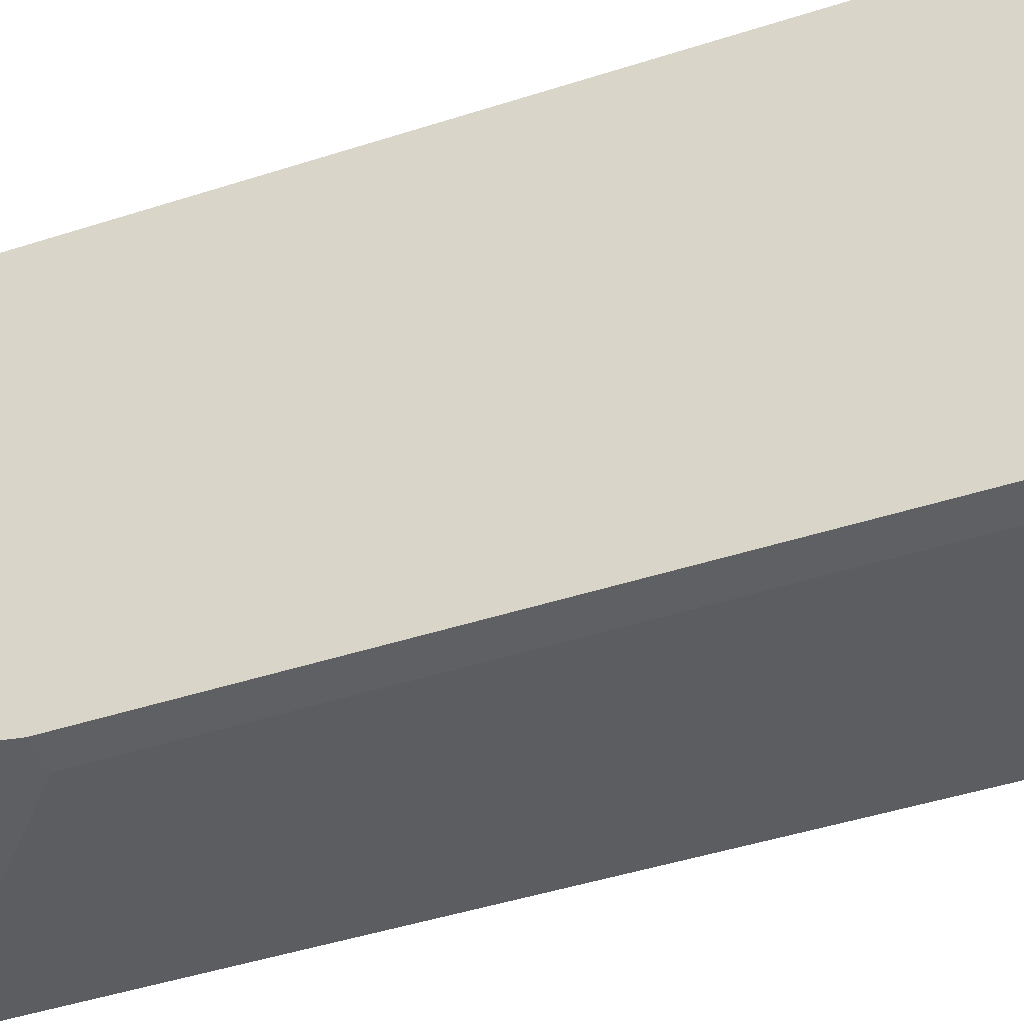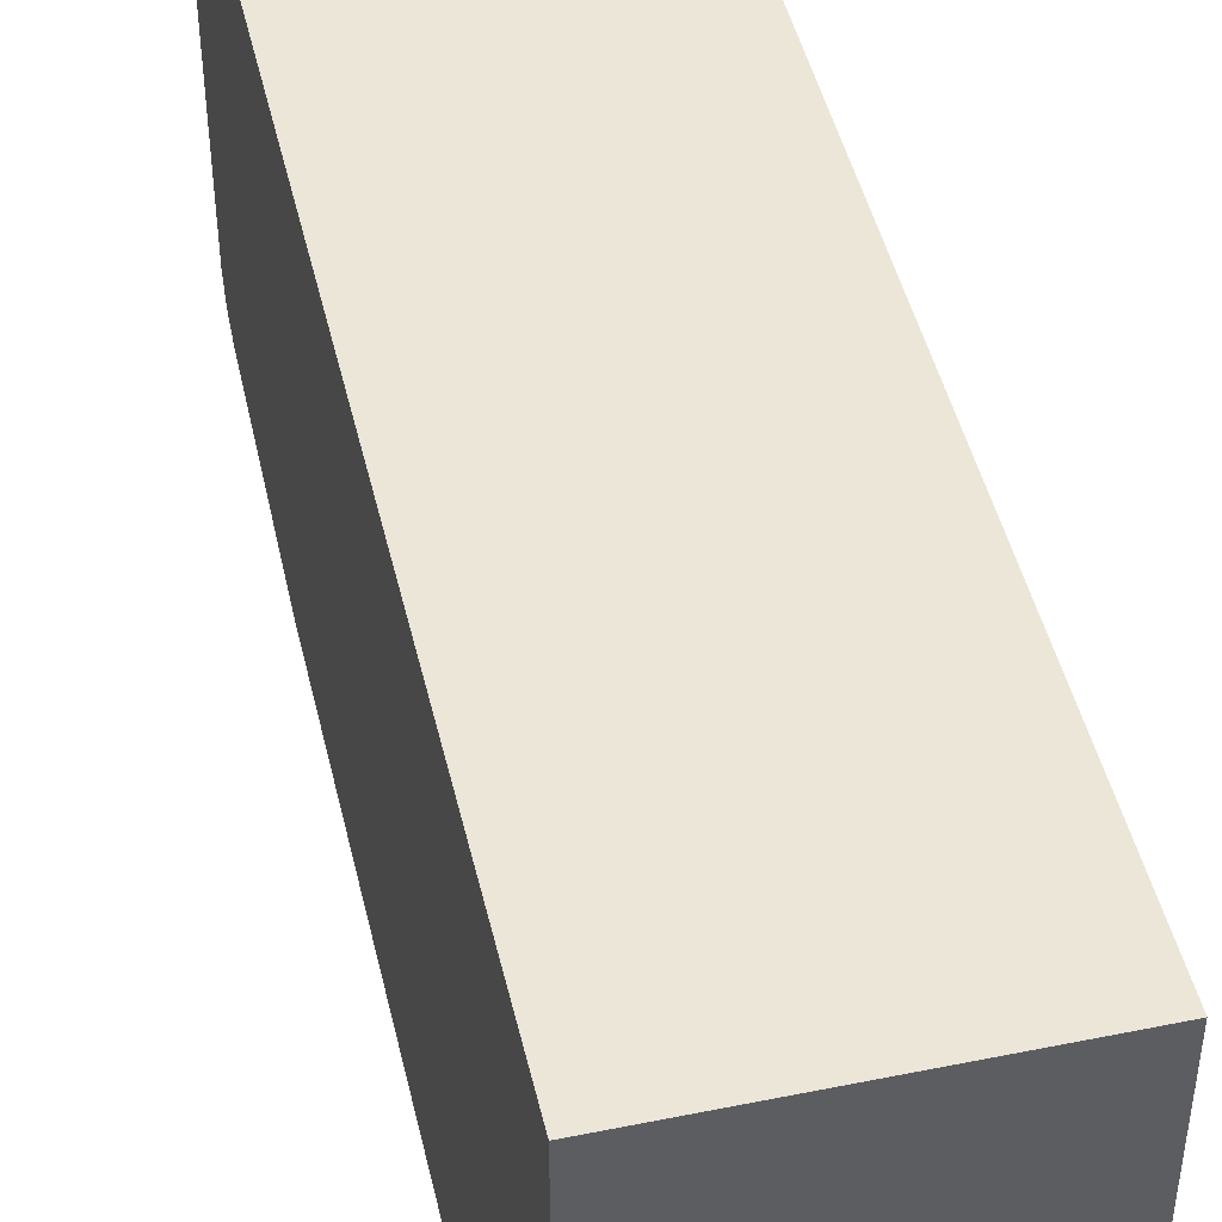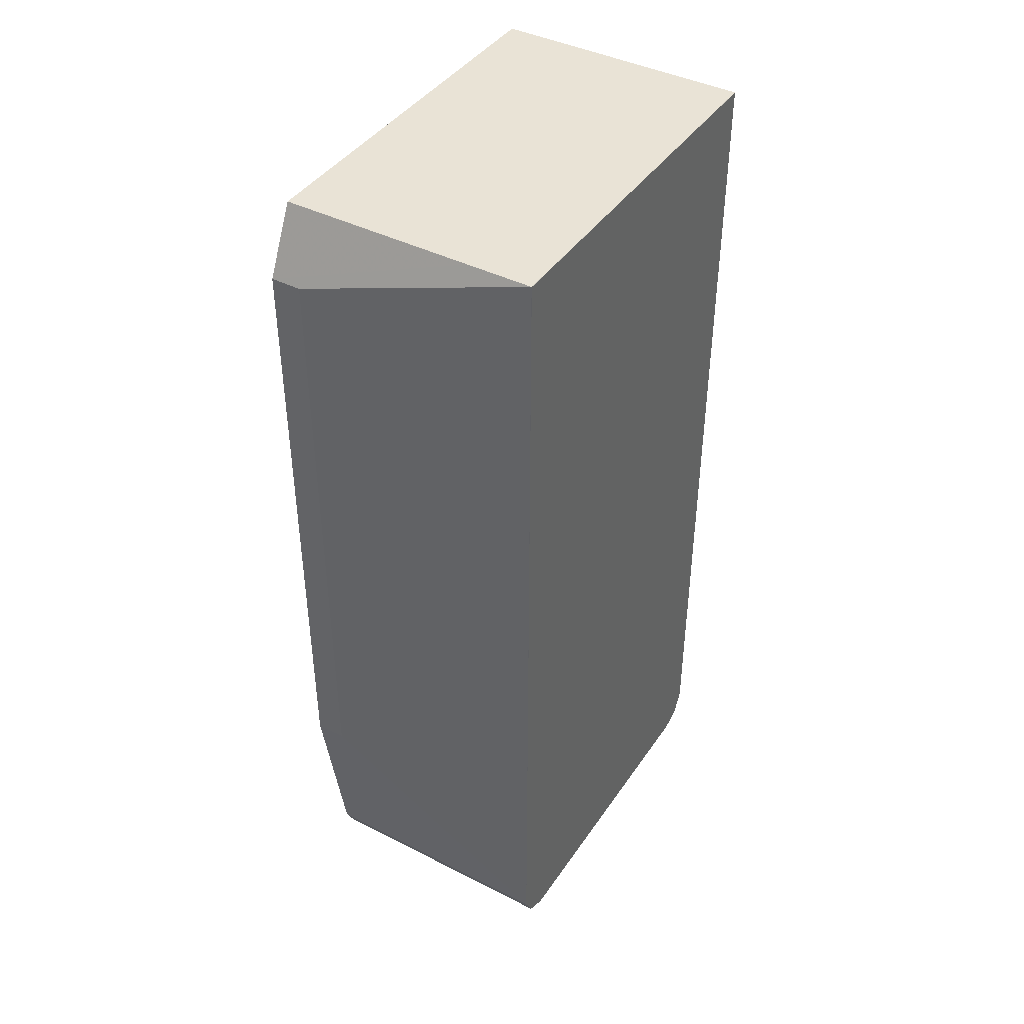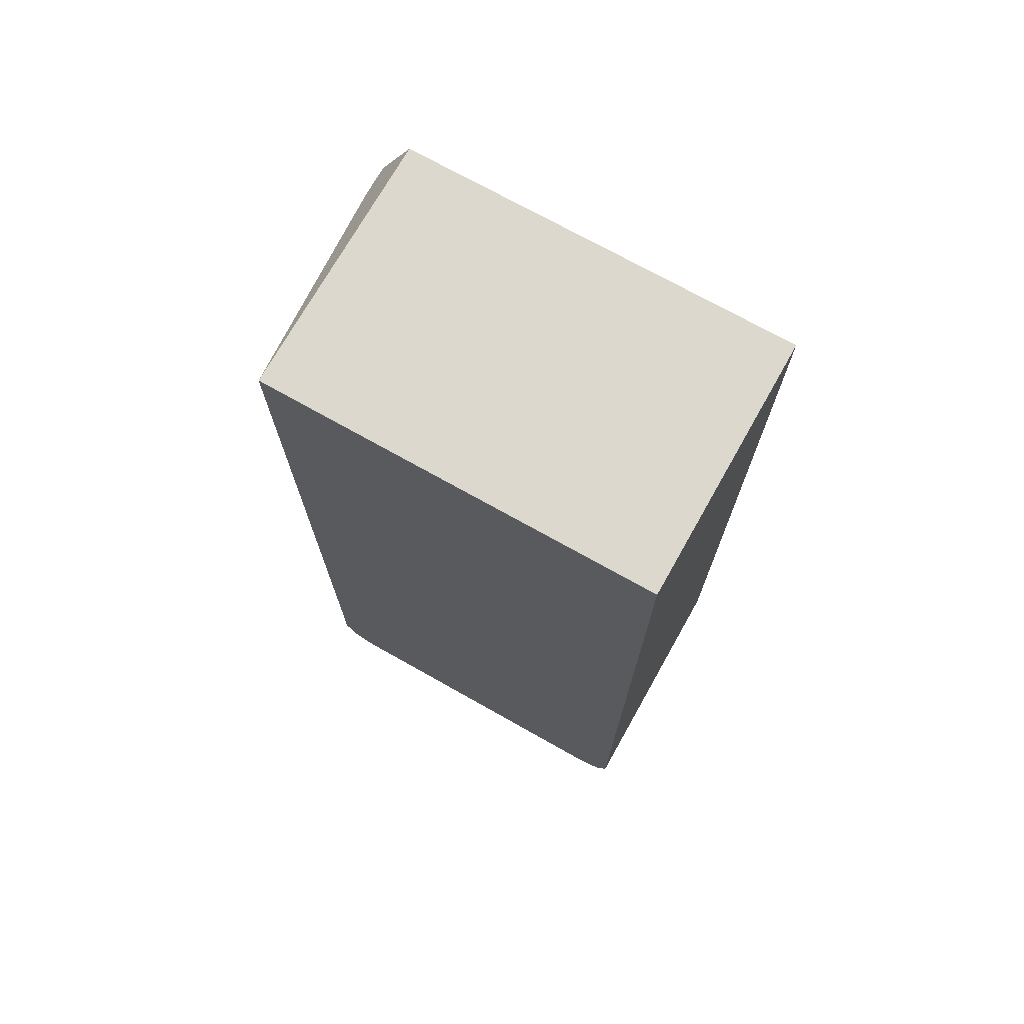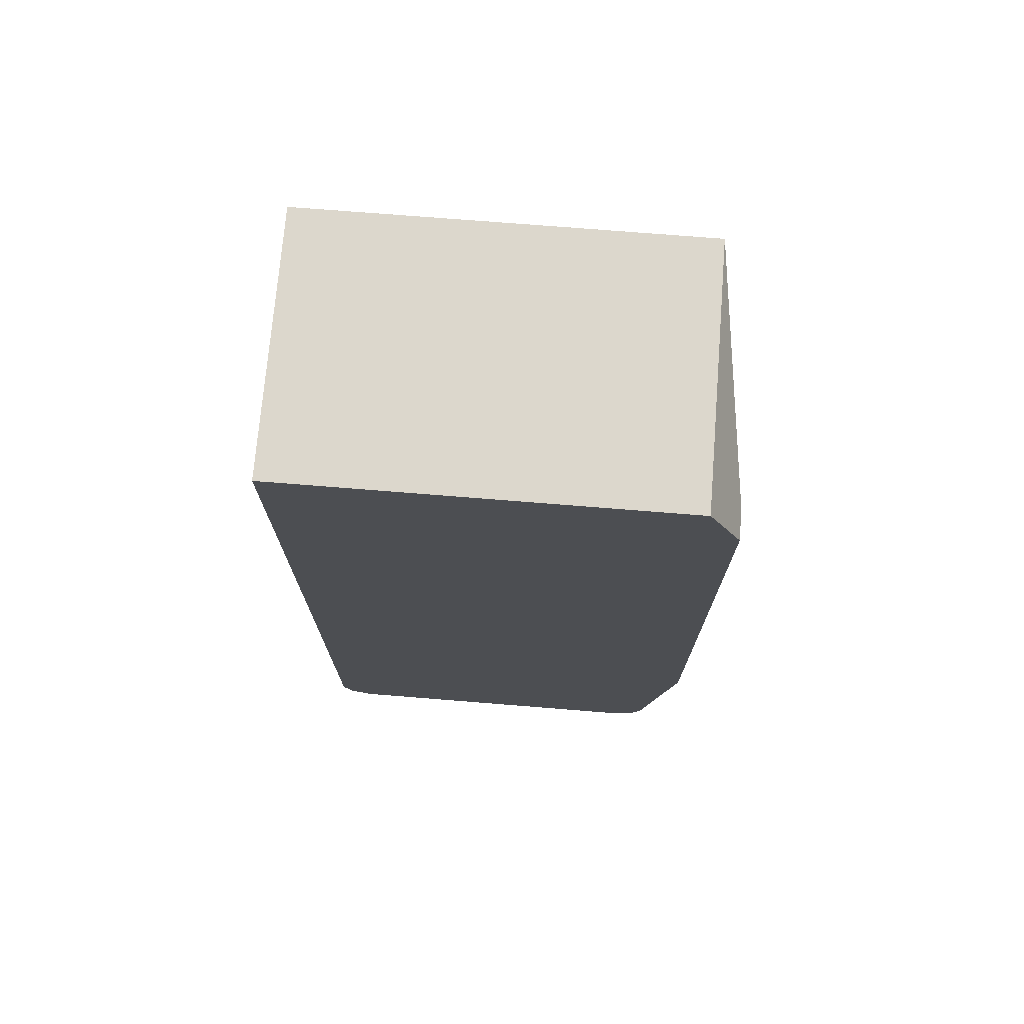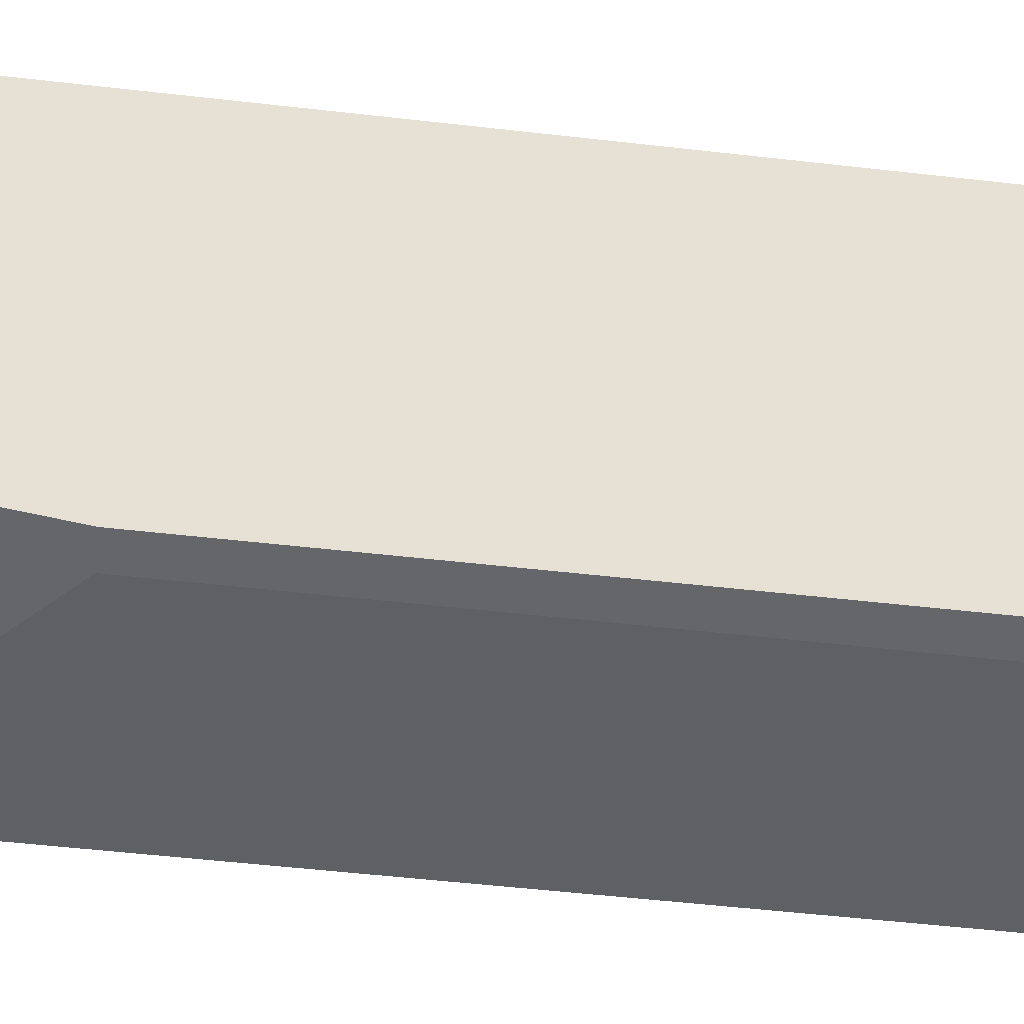
<metadata>
{"format":"obj","ext":"obj","renderer":"f3d","projection":"perspective","resolution":1024,"background":"white","views":[{"elev":-45.2,"azim":110.5,"up":"+Z"},{"elev":46.5,"azim":167.0,"up":"+Z"},{"elev":42.0,"azim":-148.6,"up":"+Y"},{"elev":72.5,"azim":-60.6,"up":"+Y"},{"elev":73.0,"azim":94.6,"up":"+Y"},{"elev":-51.9,"azim":82.9,"up":"+Z"}]}
</metadata>
<code>
v -0.001308 -0.3551 0.1382
v -0.001308 -0.3551 -0.09868
v -0.1577 -0.3551 0.1382
v -0.001308 -0.8881 0.1382
v -0.1185 -0.3551 -0.09875
v -0.001308 -0.3947 -0.1184
v -0.1578 -0.3551 0.004318
v -0.1578 -0.3552 0.1382
v -0.1578 -0.8881 0.1382
v -0.001308 -0.9013 0.1316
v -0.1577 -0.3551 -0.09875
v -0.01975 -0.3947 -0.1184
v -0.001308 -0.7697 -0.1184
v -0.1578 -0.3552 -0.09873
v -0.1578 -0.9012 0.1316
v -0.1381 -0.9013 0.1316
v -0.001308 -0.9079 0.1184
v -0.01975 -0.7697 -0.1184
v -0.1578 -0.8881 -0.09868
v -0.001308 -0.8881 -0.09868
v -0.1578 -0.9079 0.1184
v -0.001308 -0.9079 -0.07894
v -0.1578 -0.9013 -0.0921
v -0.001308 -0.9013 -0.0921
v -0.1578 -0.9079 -0.07894
f 10 21 17
f 7 19 23
f 7 23 25
f 7 25 21
f 7 21 15
f 7 15 9
f 7 9 8
f 9 15 16
f 10 16 21
f 11 12 18
f 22 23 24
f 11 19 14
f 13 20 19
f 13 19 18
f 15 21 16
f 17 21 25
f 17 25 22
f 19 20 24
f 19 24 23
f 22 25 23
f 7 14 19
f 11 18 19
f 7 11 14
f 1 6 2
f 6 13 18
f 6 18 12
f 1 2 5
f 1 5 11
f 1 11 7
f 1 7 3
f 1 3 8
f 1 9 4
f 1 4 10
f 1 10 17
f 1 17 22
f 1 8 9
f 1 24 20
f 1 20 13
f 1 13 6
f 2 6 5
f 3 7 8
f 4 9 16
f 4 16 10
f 5 6 12
f 1 22 24
f 5 12 11

</code>
